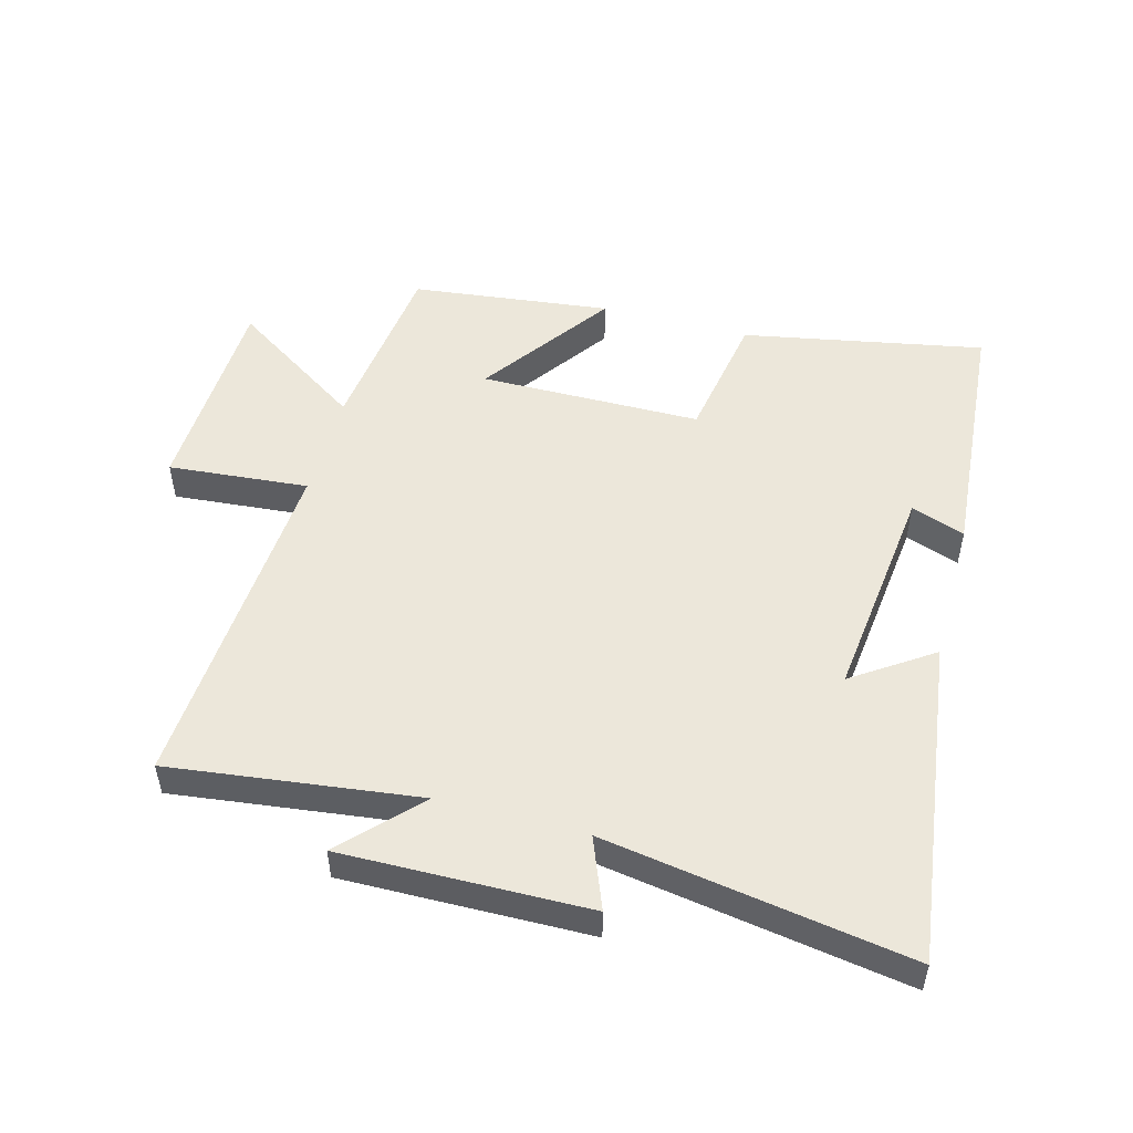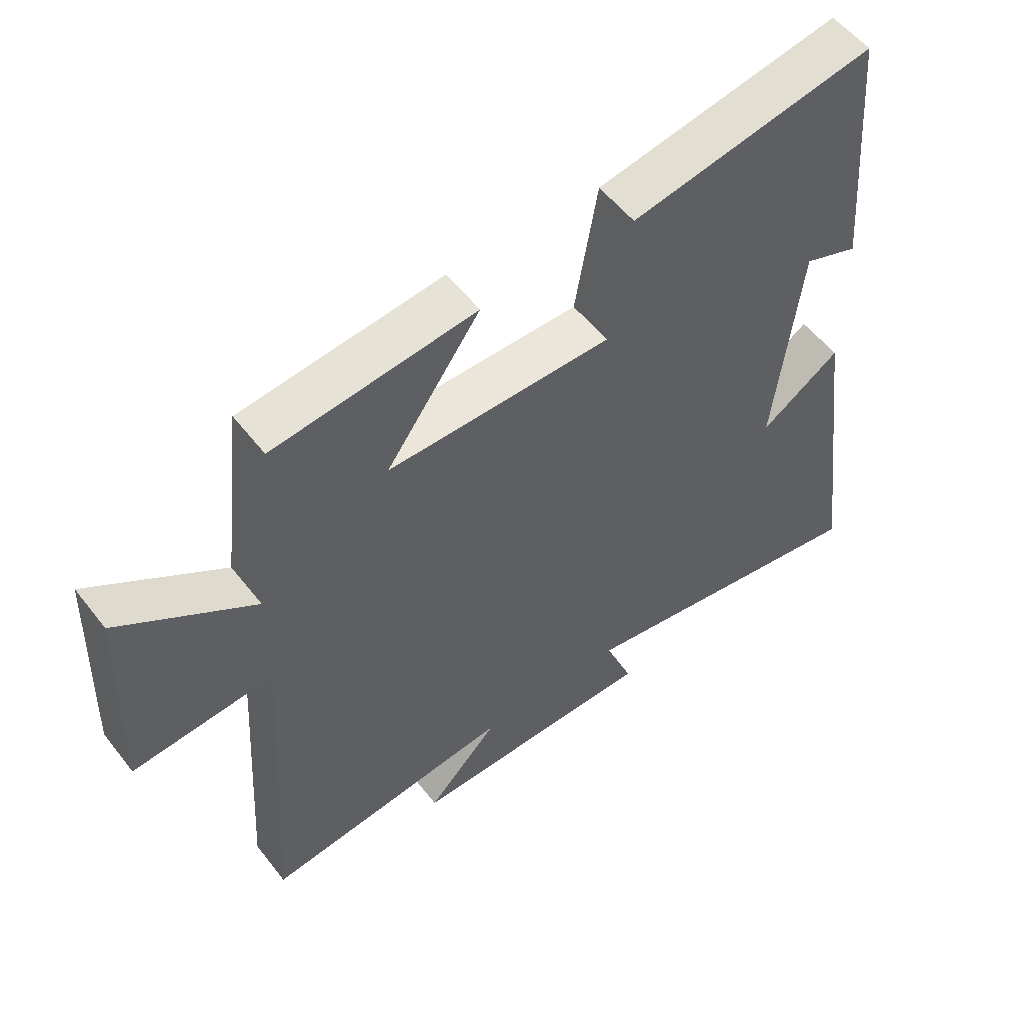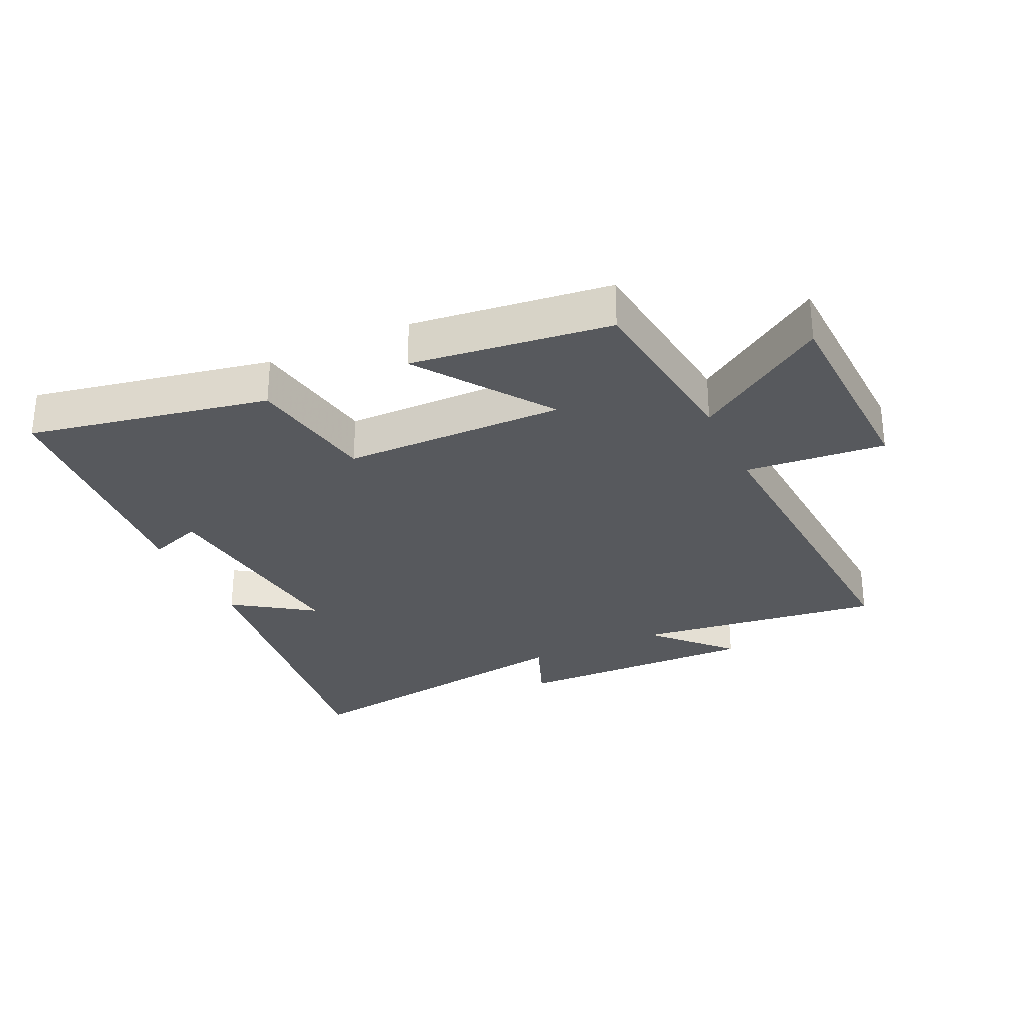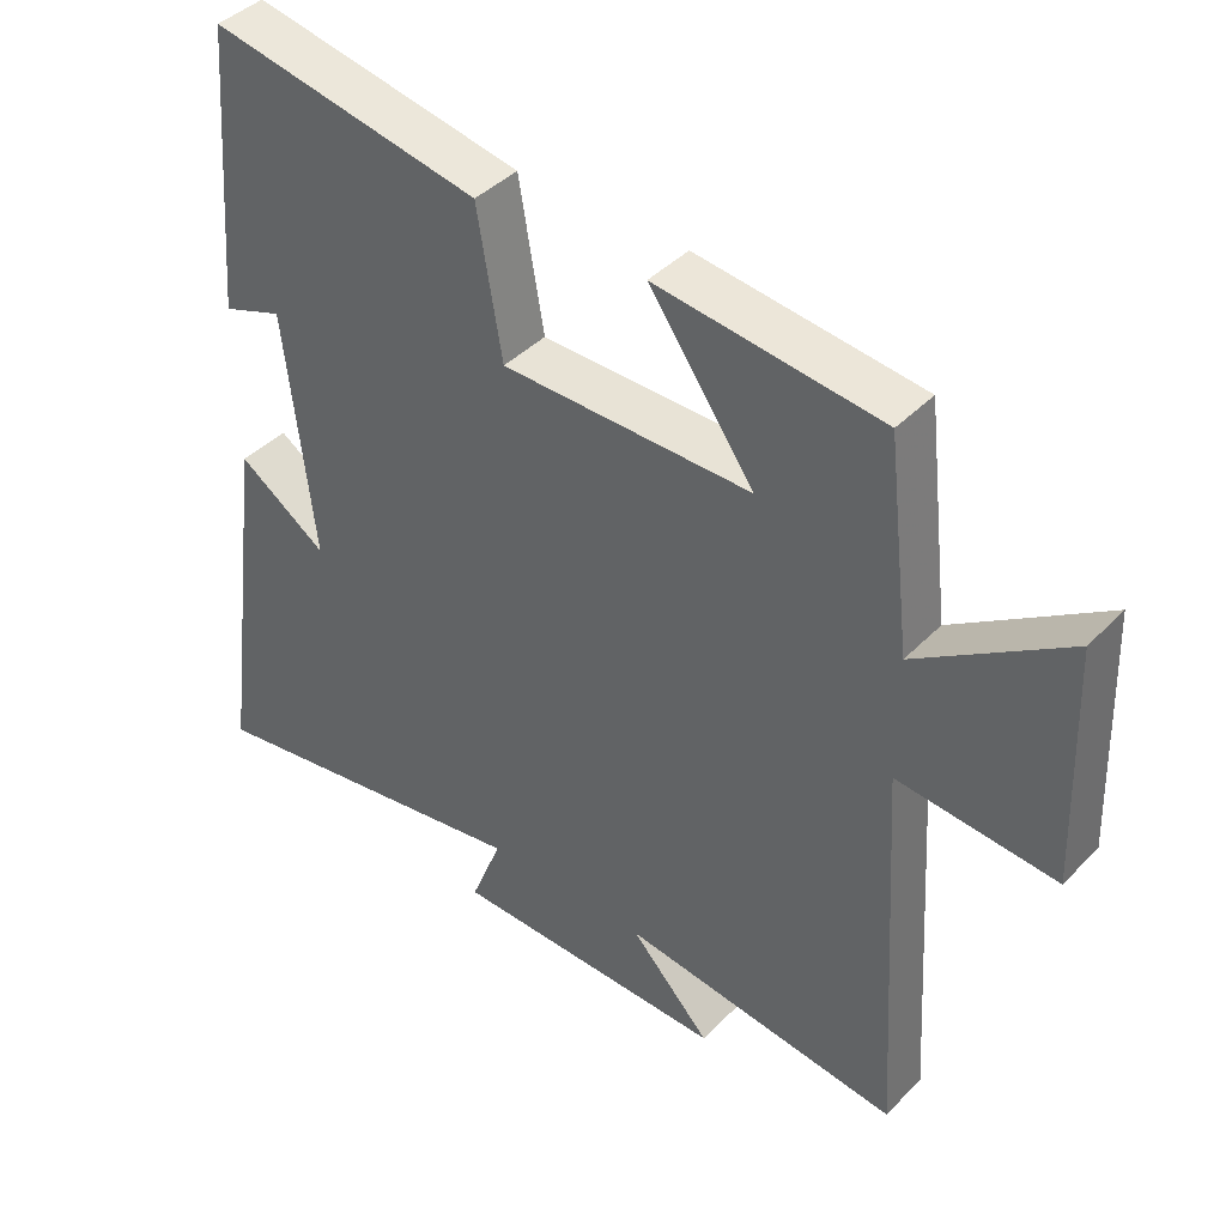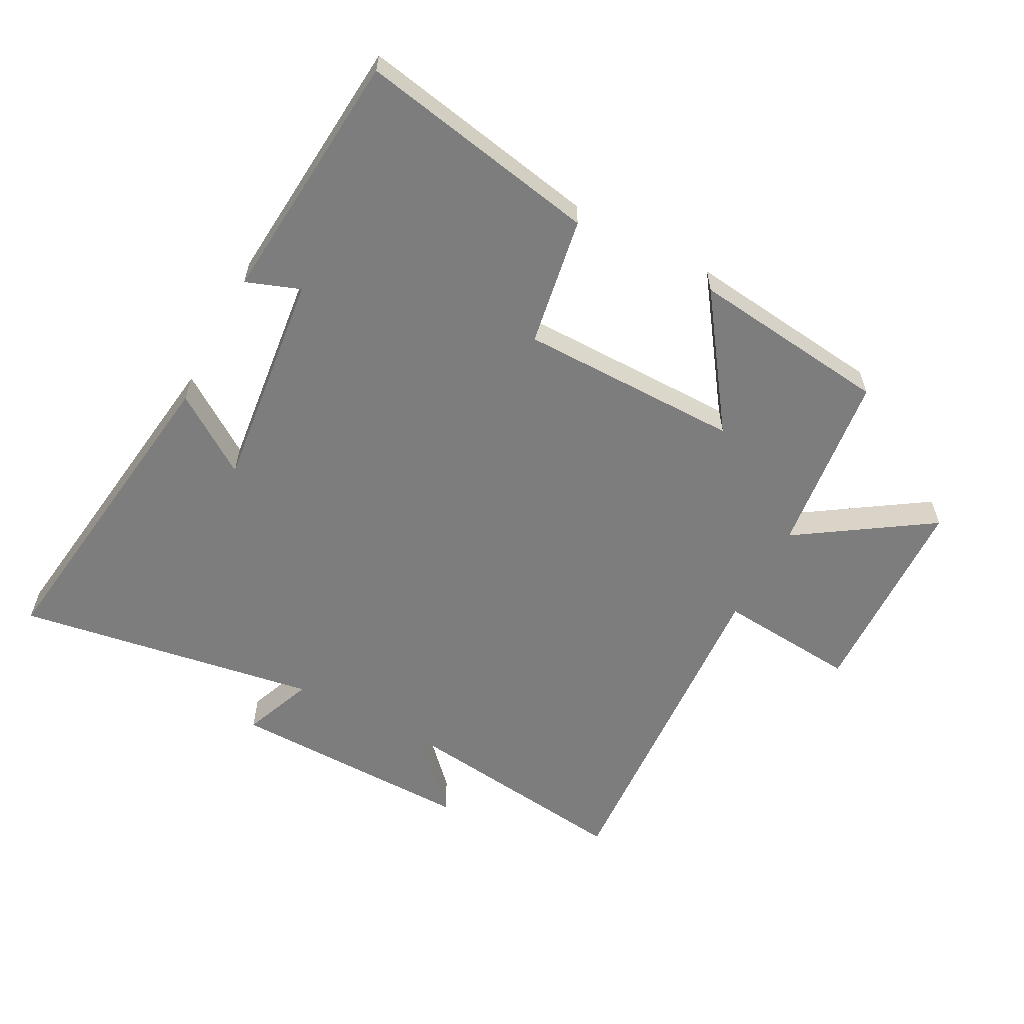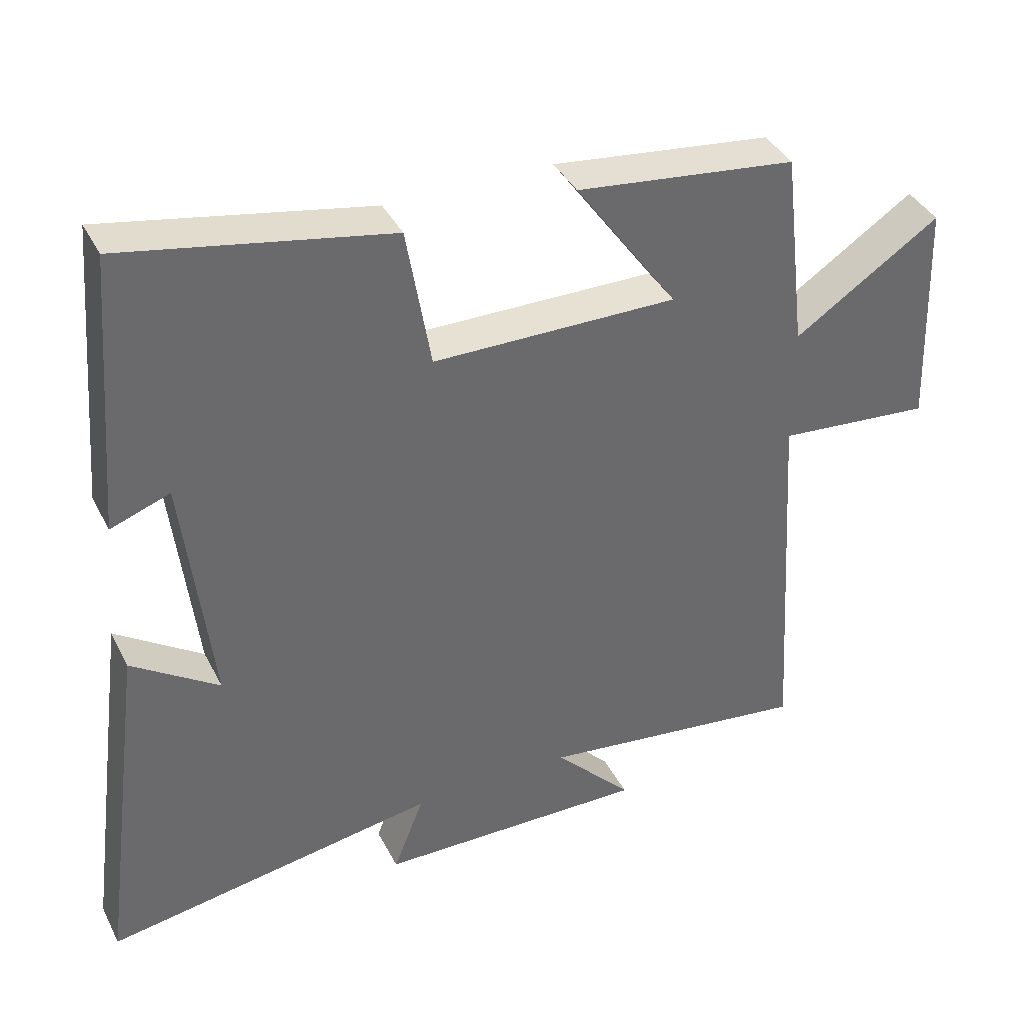
<metadata>
{"format":"obj","ext":"obj","renderer":"f3d","projection":"perspective","resolution":1024,"background":"white","views":[{"elev":51.0,"azim":-164.9,"up":"+Y"},{"elev":54.5,"azim":142.9,"up":"+Z"},{"elev":-29.3,"azim":24.9,"up":"+Y"},{"elev":41.4,"azim":39.6,"up":"+Z"},{"elev":-59.1,"azim":-28.0,"up":"+Y"},{"elev":38.9,"azim":-24.8,"up":"+Z"}]}
</metadata>
<code>
v -0.467 0.07 0.572
v -0.087 0.07 0.5
v -0.052 0.07 0.295
v 0.298 0.07 0.293
v 0.151 0.07 0.5
v 0.466 0.07 0.463
v 0.5 0.07 0.174
v 0.709 0.07 0.313
v 0.721 0.07 -0.019
v 0.5 0.07 0
v 0.534 0.07 -0.549
v 0.143 0.07 -0.5
v 0.255 0.07 -0.618
v -0.133 0.07 -0.612
v -0.089 0.07 -0.5
v -0.568 0.07 -0.578
v -0.5 0.07 -0.063
v -0.375 0.07 -0.148
v -0.415 0.07 0.2
v -0.5 0.07 0.169
v -0.467 0 0.572
v -0.087 0 0.5
v -0.052 0 0.295
v 0.298 0 0.293
v 0.151 0 0.5
v 0.466 0 0.463
v 0.5 0 0.174
v 0.709 0 0.313
v 0.721 0 -0.019
v 0.5 0 0
v 0.534 0 -0.549
v 0.143 0 -0.5
v 0.255 0 -0.618
v -0.133 0 -0.612
v -0.089 0 -0.5
v -0.568 0 -0.578
v -0.5 0 -0.063
v -0.375 0 -0.148
v -0.415 0 0.2
v -0.5 0 0.169
f 19 20 1 2
f 18 19 2 3
f 15 16 17 18
f 15 18 3 4
f 12 13 14 15
f 12 15 4
f 10 11 12 4
f 7 8 9 10
f 7 10 4
f 4 5 6 7
f 22 21 40 39
f 23 22 39 38
f 38 37 36 35
f 24 23 38 35
f 35 34 33 32
f 24 35 32
f 24 32 31 30
f 30 29 28 27
f 24 30 27
f 27 26 25 24
f 1 21 22 2
f 2 22 23 3
f 3 23 24 4
f 4 24 25 5
f 5 25 26 6
f 6 26 27 7
f 7 27 28 8
f 8 28 29 9
f 9 29 30 10
f 10 30 31 11
f 11 31 32 12
f 12 32 33 13
f 13 33 34 14
f 14 34 35 15
f 15 35 36 16
f 16 36 37 17
f 17 37 38 18
f 18 38 39 19
f 19 39 40 20
f 20 40 21 1

</code>
